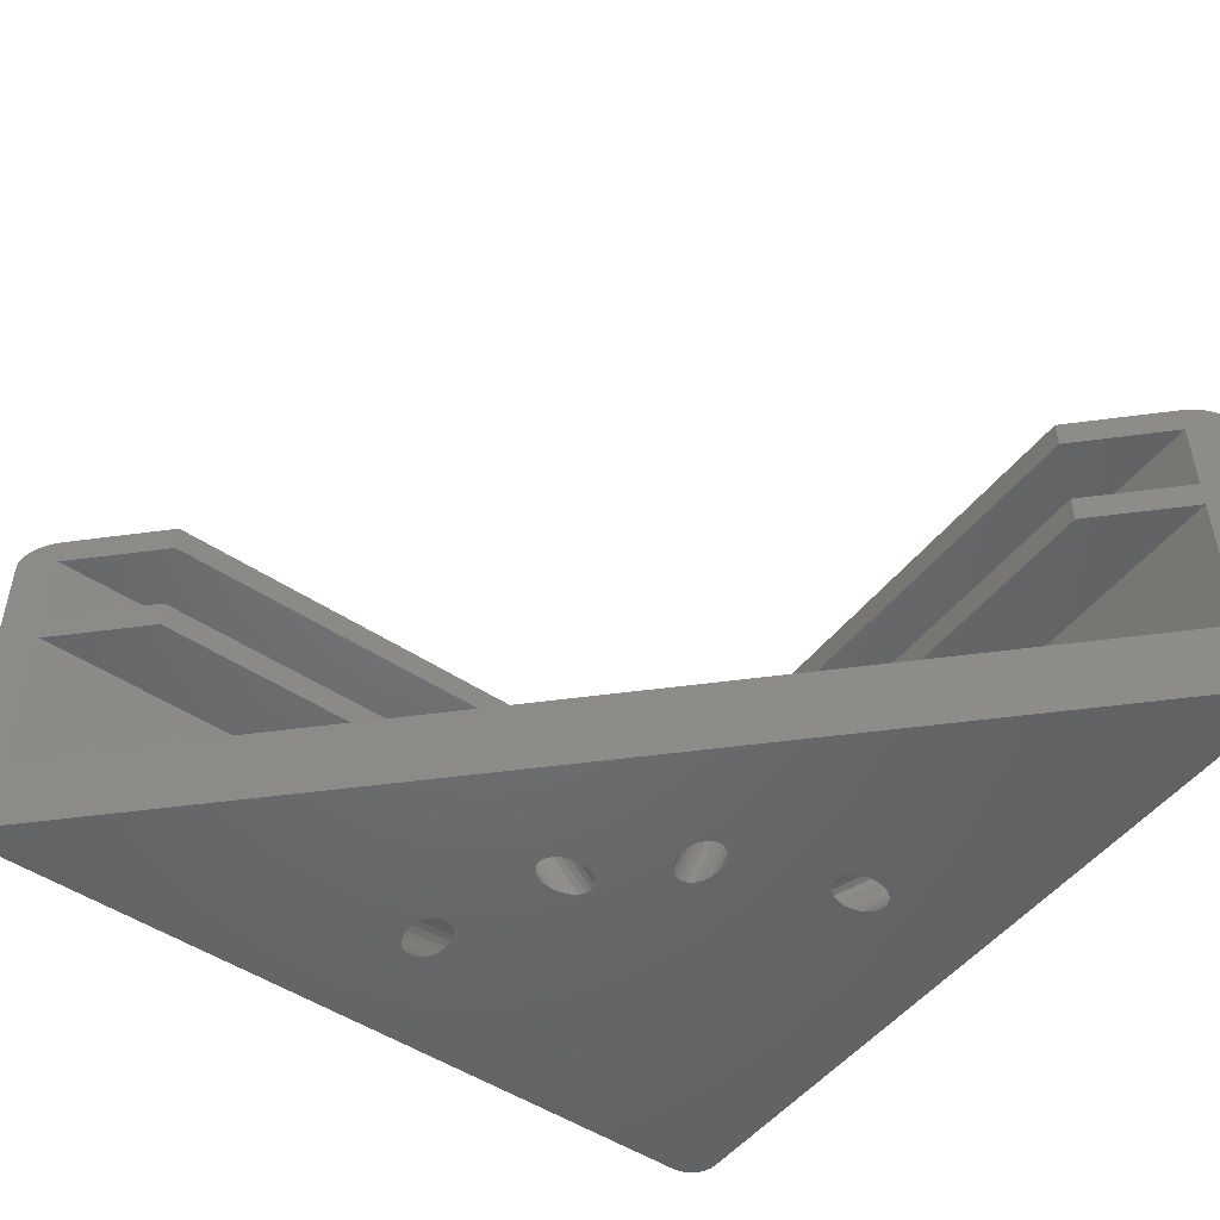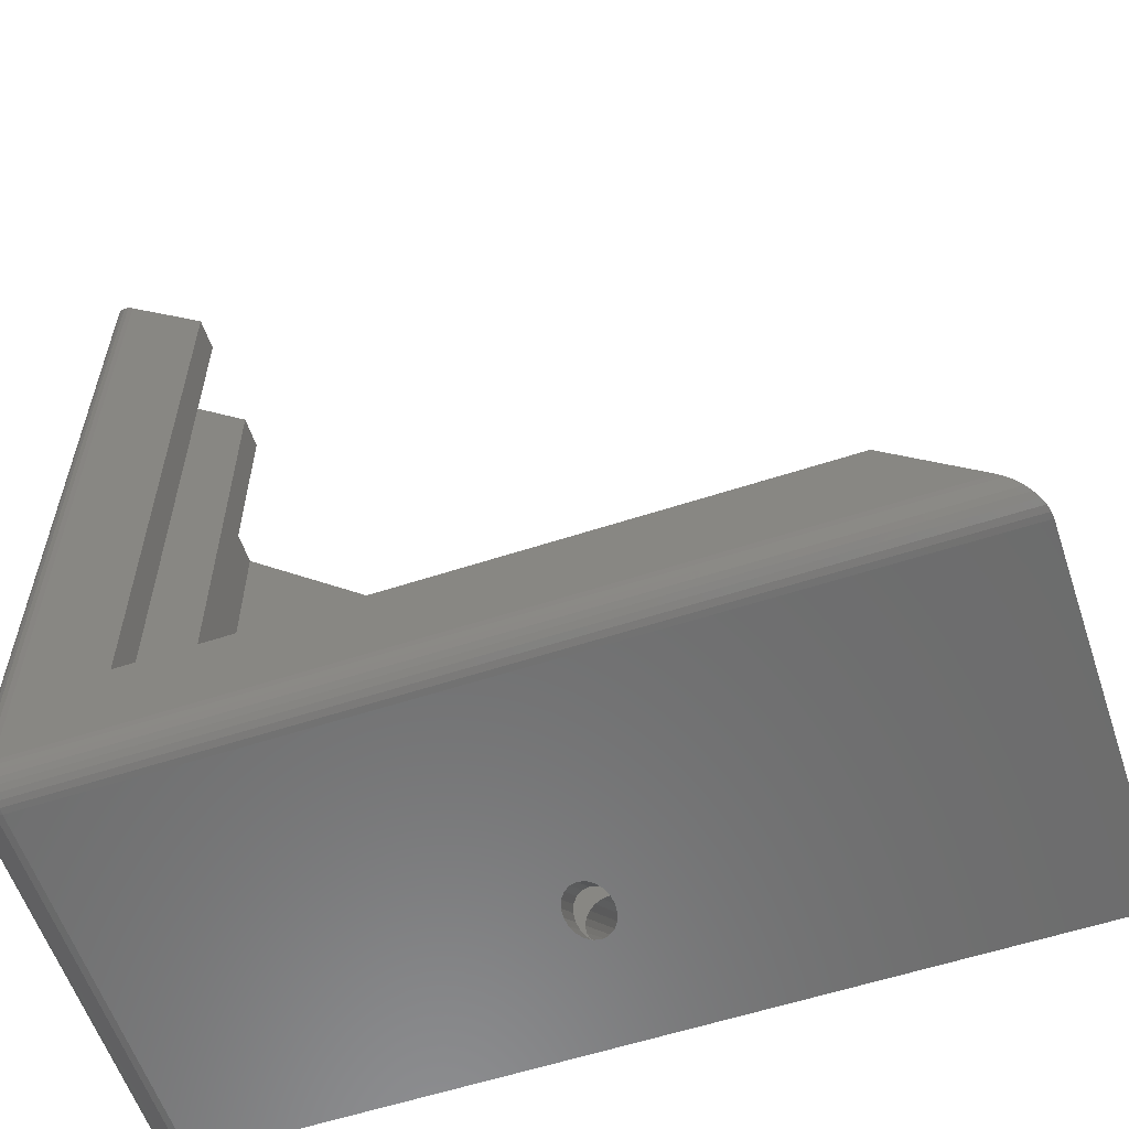
<metadata>
{"format":"stl","ext":"stl","renderer":"f3d","projection":"perspective","resolution":1024,"background":"white","views":[{"elev":-49.3,"azim":143.5,"up":"+Z"},{"elev":-58.7,"azim":18.6,"up":"+Y"}]}
</metadata>
<code>
# stl→obj: 378 verts, 792 faces
v 50 0 0
v 26.19 7.686 0
v 26.25 8.232 0
v 26.01 7.193 0
v 25.73 6.802 0
v 25.39 6.551 0
v 25 6.464 0
v 1.8 0 0
v 25.73 9.662 0
v 23.5 16.36 0
v 23.57 16.67 0
v 23.81 8.778 0
v 23.48 16.28 0
v 23.43 16.21 0
v 23.23 15.93 0
v 23.15 15.87 0
v 22.84 15.66 0
v 23.75 8.232 0
v 23.81 7.686 0
v 22.47 15.52 0
v 22.35 15.48 0
v 21.8 15.42 0
v 21.67 15.43 0
v 21.26 15.48 0
v 20.9 15.61 0
v 23.99 7.193 0
v 20.76 15.66 0
v 20.66 15.73 0
v 20.37 15.93 0
v 16.67 20.04 0
v 20.04 16.67 0
v 20.12 16.28 0
v 17.9 21.67 0
v 17.92 21.8 0
v 17.86 21.26 0
v 17.73 20.9 0
v 17.68 20.76 0
v 17.6 20.66 0
v 17.4 20.37 0
v 17.05 20.12 0
v 16.28 20.12 0
v 0 1.8 0
v 15.93 20.37 0
v 9.662 24.27 0
v 15.43 21.67 0
v 15.48 21.26 0
v 15.42 21.8 0
v 9.271 23.99 0
v 15.61 20.9 0
v 15.66 20.76 0
v 8.232 23.75 0
v 24.27 6.802 0
v 9.913 24.61 0
v 10 25 0
v 8.778 23.81 0
v 15.73 20.66 0
v 7.686 23.81 0
v 6.802 24.27 0
v 6.551 24.61 0
v 7.193 23.99 0
v 24.61 6.551 0
v 26.19 8.778 0
v 26.01 9.271 0
v 25.39 9.913 0
v 23.99 9.271 0
v 24.27 9.662 0
v 24.61 9.913 0
v 25 10 0
v 23.5 16.97 0
v 23.48 17.05 0
v 23.43 17.13 0
v 23.23 17.4 0
v 17.4 23.23 0
v 23.15 17.46 0
v 17.46 23.15 0
v 22.84 17.68 0
v 17.81 22.47 0
v 22.47 17.81 0
v 22.35 17.86 0
v 21.67 17.9 0
v 21.26 17.86 0
v 20.12 17.05 0
v 20.37 17.4 0
v 20.66 17.6 0
v 20.76 17.68 0
v 20.9 17.73 0
v 21.8 17.92 0
v 17.86 22.35 0
v 17.68 22.84 0
v 0 50 0
v 17.13 23.43 0
v 17.05 23.48 0
v 15.52 22.47 0
v 15.48 22.35 0
v 15.66 22.84 0
v 15.87 23.15 0
v 15.93 23.23 0
v 9.913 25.39 0
v 16.21 23.43 0
v 16.28 23.48 0
v 9.662 25.73 0
v 16.36 23.5 0
v 16.67 23.57 0
v 9.271 26.01 0
v 16.97 23.5 0
v 8.778 26.19 0
v 1.449 0.03459 0
v 1.111 0.137 0
v 0.8 0.3034 0
v 6.464 25 0
v 0.5272 0.5272 0
v 0.3034 0.8 0
v 0.137 1.111 0
v 0.03459 1.449 0
v 8.232 26.25 0
v 7.686 26.19 0
v 7.193 26.01 0
v 6.802 25.73 0
v 6.551 25.39 0
v 1.8 0 21.8
v 25 0 10
v 50 0 21.8
v 24.61 0 9.913
v 24.27 0 9.662
v 23.99 0 9.271
v 23.81 0 8.778
v 23.75 0 8.232
v 23.81 0 7.686
v 23.99 0 7.193
v 24.27 0 6.802
v 24.61 0 6.551
v 25 0 6.464
v 25.39 0 9.913
v 25.73 0 9.662
v 26.01 0 9.271
v 26.19 0 8.778
v 26.25 0 8.232
v 26.19 0 7.686
v 26.01 0 7.193
v 25.73 0 6.802
v 25.39 0 6.551
v 6.8 43.2 23.6
v 1.8 48.2 23.6
v 6.8 6.8 23.6
v 48.2 1.8 23.6
v 43.2 6.8 23.6
v 1.8 1.8 23.6
v 48.2 1.8 21.8
v 43.2 6.8 21.8
v 48.2 1.8 16.8
v 48.2 1.8 15
v 48.55 1.449 23.57
v 43.2 6.8 15
v 43.2 6.8 16.8
v 6.8 43.2 16.8
v 1.8 48.2 15
v 1.8 48.2 16.8
v 6.8 43.2 15
v 1.8 48.2 21.8
v 6.8 43.2 21.8
v 0 50 21.8
v 0.03459 49.97 22.15
v 0.137 49.86 22.49
v 0.3034 49.7 22.8
v 0.5272 49.47 23.07
v 0.8 49.2 23.3
v 1.111 48.89 23.46
v 1.449 48.55 23.57
v 1.8 48.2 5
v 48.2 1.8 5
v 48.89 1.111 23.46
v 49.2 0.8 23.3
v 49.47 0.5272 23.07
v 49.7 0.3034 22.8
v 49.86 0.137 22.49
v 49.97 0.03459 22.15
v 0 26.19 8.778
v 0 26.25 8.232
v 0 26.19 7.686
v 0 26.01 7.193
v 0 25.73 6.802
v 0 25.39 6.551
v 0 25 6.464
v 0 23.81 7.686
v 0 23.75 8.232
v 0 23.99 7.193
v 0 24.27 6.802
v 0 24.61 6.551
v 0 26.01 9.271
v 0 25.73 9.662
v 0 25.39 9.913
v 0 25 10
v 0 1.8 21.8
v 0 24.61 9.913
v 0 23.81 8.778
v 0 23.99 9.271
v 0 24.27 9.662
v 0.6993 0.4197 22.15
v 0.5272 0.5272 21.8
v 0.8 0.3034 21.8
v 1.8 1.449 23.57
v 0.137 1.8 22.49
v 0.03459 1.8 22.15
v 0.07885 1.407 22.15
v 1.449 1.8 23.57
v 1.407 0.07885 22.15
v 1.034 0.2094 22.15
v 1.111 0.137 21.8
v 0.3034 1.8 22.8
v 0.1937 1.37 22.49
v 0.8 1.8 23.3
v 1.111 1.8 23.46
v 1.8 1.111 23.46
v 1.449 0.03459 21.8
v 1.8 0.5272 23.07
v 1.338 0.3766 22.8
v 1.8 0.3034 22.8
v 0.9685 0.3598 22.49
v 0.6241 0.6241 22.49
v 1.8 0.8 23.3
v 0.3034 0.8 21.8
v 1.8 0.03459 22.15
v 0.5272 1.8 23.07
v 0.03459 1.449 21.8
v 0.137 1.111 21.8
v 1.313 1.313 23.46
v 0.3766 1.338 22.8
v 0.6241 1.313 23.07
v 0.934 1.3 23.3
v 0.2094 1.034 22.15
v 1.37 0.1937 22.49
v 0.3598 0.9685 22.49
v 0.4197 0.6993 22.15
v 1.8 0.137 22.49
v 1.313 0.6241 23.07
v 0.9 0.9 23.07
v 0.9203 0.5892 22.8
v 0.5892 0.9203 22.8
v 1.3 0.934 23.3
v 26.19 3.779 5
v 26.25 3.232 5
v 26.78 15.42 5
v 26.01 4.271 5
v 25 5 5
v 26.26 15.48 5
v 25.79 15.64 5
v 25.76 15.66 5
v 24.61 4.913 5
v 25.74 15.67 5
v 25.73 4.662 5
v 25.39 4.913 5
v 25.37 15.93 5
v 24.27 4.662 5
v 25.12 16.28 5
v 16.28 25.12 5
v 25.04 16.67 5
v 28.49 17.05 5
v 28.57 16.67 5
v 28.48 17.05 5
v 28.23 17.4 5
v 17.85 27.36 5
v 27.36 17.85 5
v 27.84 17.68 5
v 17.91 26.78 5
v 26.78 17.91 5
v 26.8 17.92 5
v 23.99 4.271 5
v 1.8 1.8 5
v 23.81 3.779 5
v 25.76 17.68 5
v 17.68 25.76 5
v 25.74 17.66 5
v 17.69 25.79 5
v 25.79 17.69 5
v 17.86 26.26 5
v 26.26 17.86 5
v 17.92 26.8 5
v 27.35 17.86 5
v 17.68 27.84 5
v 17.4 28.23 5
v 17.86 27.35 5
v 4.913 25.39 5
v 15.42 26.8 5
v 15.48 27.35 5
v 4.662 25.73 5
v 15.48 27.36 5
v 15.66 27.84 5
v 4.271 26.01 5
v 15.93 28.23 5
v 16.28 28.48 5
v 5 25 5
v 16.28 28.49 5
v 16.67 28.57 5
v 3.779 26.19 5
v 3.232 26.25 5
v 17.05 28.48 5
v 17.05 28.49 5
v 2.686 26.19 5
v 2.193 26.01 5
v 1.802 25.73 5
v 1.8 25.73 5
v 28.49 16.28 5
v 28.48 16.28 5
v 28.23 15.93 5
v 27.84 15.66 5
v 27.36 15.48 5
v 27.35 15.48 5
v 26.8 15.42 5
v 26.19 2.686 5
v 26.01 2.193 5
v 25.73 1.802 5
v 25.73 1.8 5
v 17.66 25.74 5
v 25.37 17.4 5
v 17.4 25.37 5
v 25.12 17.05 5
v 17.05 25.12 5
v 16.67 25.04 5
v 23.75 3.232 5
v 4.662 24.27 5
v 15.93 25.37 5
v 4.913 24.61 5
v 15.67 25.74 5
v 15.66 25.76 5
v 15.64 25.79 5
v 15.48 26.26 5
v 15.42 26.78 5
v 4.271 23.99 5
v 23.81 2.686 5
v 23.99 2.193 5
v 3.779 23.81 5
v 3.232 23.75 5
v 2.686 23.81 5
v 2.193 23.99 5
v 1.802 24.27 5
v 24.27 1.802 5
v 24.27 1.8 5
v 1.8 24.27 5
v 6.8 6.8 16.8
v 6.8 6.8 15
v 6.8 6.8 21.8
v 1.8 1.8 15
v 1.8 26.19 6.979
v 1.8 26.25 6.432
v 1.8 26.01 7.471
v 1.8 25.73 7.862
v 1.8 25.39 8.113
v 1.8 25 8.2
v 1.8 23.81 6.979
v 1.8 23.99 7.471
v 1.8 24.27 7.862
v 1.8 24.61 8.113
v 1.8 26.19 5.886
v 1.8 26.01 5.393
v 1.8 25.73 5.002
v 1.8 23.75 6.432
v 1.8 23.81 5.886
v 1.8 23.99 5.393
v 1.8 24.27 5.002
v 25 1.8 8.2
v 25.39 1.8 8.113
v 25.73 1.8 7.862
v 26.01 1.8 7.471
v 26.19 1.8 6.979
v 26.25 1.8 6.432
v 26.19 1.8 5.886
v 26.01 1.8 5.393
v 25.73 1.8 5.002
v 24.61 1.8 8.113
v 24.27 1.8 7.862
v 23.99 1.8 7.471
v 23.81 1.8 6.979
v 23.75 1.8 6.432
v 23.81 1.8 5.886
v 23.99 1.8 5.393
v 24.27 1.8 5.002
v 1.8 1.8 21.8
v 1.8 1.8 16.8
f 1 2 3
f 1 4 2
f 1 5 4
f 1 6 5
f 1 7 6
f 8 7 1
f 9 10 11
f 12 13 10
f 12 14 13
f 12 15 14
f 12 16 15
f 12 17 16
f 8 18 19
f 12 20 17
f 12 21 20
f 12 22 21
f 12 23 22
f 12 24 23
f 12 25 24
f 8 19 26
f 12 27 25
f 12 28 27
f 18 29 28
f 18 8 29
f 30 31 32
f 31 33 34
f 31 35 33
f 29 8 32
f 31 36 35
f 31 37 36
f 31 38 37
f 31 39 38
f 31 40 39
f 31 30 40
f 32 41 30
f 32 8 41
f 42 41 8
f 41 42 43
f 44 45 46
f 45 44 47
f 48 46 49
f 48 49 50
f 51 43 42
f 8 26 52
f 47 53 54
f 47 44 53
f 46 48 44
f 50 55 48
f 43 51 56
f 55 56 51
f 56 55 50
f 51 42 57
f 58 42 59
f 60 42 58
f 57 42 60
f 61 8 52
f 7 8 61
f 62 1 3
f 63 1 62
f 11 63 9
f 10 9 64
f 28 12 18
f 10 65 12
f 10 66 65
f 10 67 66
f 10 68 67
f 10 64 68
f 63 11 1
f 69 1 11
f 70 1 69
f 71 1 70
f 72 1 71
f 73 72 74
f 75 74 76
f 77 78 79
f 34 80 81
f 34 82 31
f 34 83 82
f 34 84 83
f 34 85 84
f 34 86 85
f 34 81 86
f 80 34 87
f 34 79 87
f 88 79 34
f 77 79 88
f 78 77 76
f 89 76 77
f 75 76 89
f 74 75 73
f 72 73 1
f 90 73 91
f 90 91 92
f 54 93 94
f 54 94 47
f 93 54 95
f 54 96 95
f 54 97 96
f 98 97 54
f 97 98 99
f 99 98 100
f 101 100 98
f 100 101 102
f 102 101 103
f 104 103 101
f 90 103 104
f 103 90 105
f 90 104 106
f 42 8 107
f 42 107 108
f 42 108 109
f 59 42 110
f 42 109 111
f 42 111 112
f 42 112 113
f 42 113 114
f 90 110 42
f 73 90 1
f 105 90 92
f 115 90 106
f 116 90 115
f 117 90 116
f 118 90 117
f 119 90 118
f 110 90 119
f 120 121 122
f 120 123 121
f 120 124 123
f 120 125 124
f 120 126 125
f 8 126 120
f 126 8 127
f 127 8 128
f 128 8 129
f 129 8 130
f 131 8 132
f 130 8 131
f 133 122 121
f 134 122 133
f 135 122 134
f 136 122 135
f 1 136 137
f 1 137 138
f 1 138 139
f 1 139 140
f 1 140 141
f 1 132 8
f 136 1 122
f 132 1 141
f 142 143 144
f 144 145 146
f 144 147 145
f 147 144 143
f 146 148 149
f 122 150 148
f 150 122 151
f 152 148 145
f 145 148 146
f 150 153 154
f 153 150 151
f 155 156 157
f 156 155 158
f 142 159 143
f 159 142 160
f 159 161 162
f 159 162 163
f 159 163 164
f 159 164 165
f 159 165 166
f 159 166 167
f 159 167 168
f 159 168 143
f 161 159 157
f 161 157 156
f 161 156 90
f 169 90 156
f 170 90 169
f 171 148 152
f 172 148 171
f 173 148 172
f 174 148 173
f 175 148 174
f 176 148 175
f 148 176 122
f 1 151 122
f 170 1 90
f 151 1 170
f 177 90 178
f 90 179 178
f 90 180 179
f 90 181 180
f 90 182 181
f 90 183 182
f 42 183 90
f 184 42 185
f 186 42 184
f 187 42 186
f 188 42 187
f 183 42 188
f 90 177 161
f 189 161 177
f 190 161 189
f 191 161 190
f 192 161 191
f 193 192 194
f 42 195 185
f 193 195 42
f 195 193 196
f 196 193 197
f 197 193 194
f 192 193 161
f 198 199 200
f 201 145 147
f 145 201 152
f 111 200 199
f 200 111 109
f 202 203 204
f 147 205 201
f 206 207 208
f 209 202 210
f 211 167 166
f 167 211 212
f 205 143 168
f 143 205 147
f 213 152 201
f 152 213 171
f 206 208 214
f 212 168 167
f 168 212 205
f 215 216 217
f 218 219 198
f 220 171 213
f 171 220 172
f 111 221 112
f 221 111 199
f 222 214 120
f 209 165 164
f 165 209 223
f 113 224 114
f 224 113 225
f 205 226 201
f 223 227 228
f 112 225 113
f 225 112 221
f 223 166 165
f 166 223 211
f 212 211 229
f 205 212 226
f 212 229 226
f 230 225 221
f 231 218 207
f 109 208 200
f 208 109 108
f 193 162 161
f 162 193 203
f 114 193 42
f 193 114 224
f 219 232 233
f 202 204 210
f 219 233 198
f 234 174 217
f 174 234 175
f 203 224 204
f 211 228 229
f 201 226 213
f 220 235 215
f 235 236 237
f 222 175 234
f 175 222 176
f 120 176 222
f 176 120 122
f 108 214 208
f 214 108 107
f 203 193 224
f 204 224 225
f 237 238 219
f 213 239 220
f 228 227 238
f 227 210 232
f 220 239 235
f 209 210 227
f 211 223 228
f 237 219 218
f 238 232 219
f 216 237 218
f 203 163 162
f 163 203 202
f 234 206 222
f 207 198 200
f 198 233 199
f 232 230 233
f 227 232 238
f 229 228 236
f 222 206 214
f 223 209 227
f 215 172 220
f 172 215 173
f 226 239 213
f 226 229 239
f 217 231 234
f 217 216 231
f 233 221 199
f 232 210 230
f 233 230 221
f 107 120 214
f 120 107 8
f 216 218 231
f 218 198 207
f 202 164 163
f 164 202 209
f 217 173 215
f 173 217 174
f 235 237 216
f 215 235 216
f 231 207 206
f 234 231 206
f 210 204 230
f 230 204 225
f 236 238 237
f 228 238 236
f 207 200 208
f 239 236 235
f 229 236 239
f 170 240 241
f 242 243 240
f 244 245 246
f 244 246 247
f 248 247 249
f 242 250 243
f 242 251 250
f 248 249 252
f 253 252 254
f 255 254 256
f 242 244 251
f 170 257 258
f 170 259 257
f 170 259 259
f 170 260 259
f 261 262 263
f 264 265 266
f 247 248 244
f 252 253 248
f 254 267 253
f 254 268 267
f 267 268 269
f 270 271 272
f 271 270 273
f 274 273 270
f 273 274 275
f 276 275 274
f 275 276 264
f 265 264 276
f 264 266 277
f 278 277 266
f 262 261 278
f 279 263 260
f 279 260 260
f 280 260 170
f 278 281 277
f 278 261 281
f 263 279 261
f 260 280 279
f 260 280 280
f 282 283 284
f 285 284 286
f 285 286 287
f 288 287 289
f 288 289 289
f 169 289 290
f 169 290 290
f 283 282 291
f 284 285 282
f 287 288 285
f 169 290 292
f 169 292 293
f 289 294 288
f 289 169 294
f 294 169 295
f 169 280 170
f 169 296 280
f 169 296 296
f 169 297 296
f 169 293 297
f 295 169 298
f 169 299 298
f 169 300 299
f 300 169 301
f 302 170 258
f 303 170 302
f 303 170 303
f 304 170 303
f 240 304 304
f 240 304 305
f 240 305 306
f 240 306 307
f 240 307 308
f 240 308 242
f 244 242 245
f 240 170 304
f 309 170 241
f 310 170 309
f 311 170 310
f 170 311 312
f 313 272 271
f 272 313 314
f 315 314 313
f 314 315 316
f 317 316 315
f 316 317 256
f 318 256 317
f 255 256 318
f 254 255 268
f 269 268 319
f 320 255 321
f 322 321 323
f 322 323 324
f 291 324 325
f 291 325 326
f 291 327 283
f 291 326 327
f 324 291 322
f 321 322 320
f 255 320 328
f 255 328 268
f 319 268 329
f 329 268 330
f 268 328 331
f 268 331 332
f 268 332 333
f 268 333 334
f 268 334 335
f 336 268 337
f 330 268 336
f 268 335 338
f 339 158 155
f 158 339 340
f 144 160 142
f 160 144 341
f 153 339 154
f 339 153 340
f 149 144 146
f 144 149 341
f 151 340 153
f 342 340 151
f 342 158 340
f 158 342 156
f 343 169 156
f 169 343 344
f 156 345 343
f 156 346 345
f 156 347 346
f 156 348 347
f 342 348 156
f 268 349 342
f 350 342 349
f 351 342 350
f 352 342 351
f 348 342 352
f 353 169 344
f 354 169 353
f 355 169 354
f 169 355 301
f 349 268 356
f 356 268 357
f 357 268 358
f 358 268 359
f 359 268 338
f 151 360 342
f 151 361 360
f 151 362 361
f 151 363 362
f 151 364 363
f 170 364 151
f 364 170 365
f 365 170 366
f 366 170 367
f 367 170 368
f 368 170 312
f 369 342 360
f 370 342 369
f 371 342 370
f 372 342 371
f 268 372 373
f 268 373 374
f 268 374 375
f 268 375 376
f 268 376 337
f 372 268 342
f 148 341 149
f 377 341 148
f 377 160 341
f 160 377 159
f 155 157 339
f 339 150 154
f 339 378 150
f 378 339 157
f 377 157 159
f 157 377 378
f 150 377 148
f 377 150 378
f 3 240 62
f 240 3 241
f 137 364 365
f 364 137 136
f 64 250 251
f 250 64 9
f 361 134 133
f 134 361 362
f 253 65 66
f 65 253 267
f 125 370 124
f 370 125 371
f 5 310 4
f 310 5 311
f 140 367 368
f 367 140 139
f 68 251 244
f 251 68 64
f 360 133 121
f 133 360 361
f 67 244 248
f 244 67 68
f 123 360 121
f 360 123 369
f 330 52 26
f 52 330 336
f 130 375 129
f 375 130 376
f 4 309 2
f 309 4 310
f 139 366 367
f 366 139 138
f 63 250 9
f 250 63 243
f 135 362 363
f 362 135 134
f 269 18 12
f 18 269 319
f 127 372 126
f 372 127 373
f 329 26 19
f 26 329 330
f 129 374 128
f 374 129 375
f 267 12 65
f 12 267 269
f 126 371 125
f 371 126 372
f 6 132 141
f 132 6 7
f 62 243 63
f 243 62 240
f 136 363 364
f 363 136 135
f 311 5 312
f 368 141 140
f 312 141 368
f 6 312 5
f 312 6 141
f 2 241 3
f 241 2 309
f 138 365 366
f 365 138 137
f 319 19 18
f 19 319 329
f 128 373 127
f 373 128 374
f 66 248 253
f 248 66 67
f 124 369 123
f 369 124 370
f 61 132 7
f 132 61 131
f 131 376 130
f 131 337 376
f 61 337 131
f 52 337 61
f 337 52 336
f 53 291 54
f 291 53 322
f 194 348 352
f 348 194 192
f 115 294 295
f 294 115 106
f 178 343 177
f 343 178 344
f 51 331 55
f 331 51 332
f 349 185 195
f 185 349 356
f 58 334 60
f 334 58 335
f 358 187 186
f 187 358 359
f 60 333 57
f 333 60 334
f 357 186 184
f 186 357 358
f 48 320 44
f 320 48 328
f 351 196 197
f 196 351 350
f 44 322 53
f 322 44 320
f 197 352 351
f 352 197 194
f 117 298 299
f 298 117 116
f 180 353 179
f 353 180 354
f 57 332 51
f 332 57 333
f 356 184 185
f 184 356 357
f 55 328 48
f 328 55 331
f 350 195 196
f 195 350 349
f 182 355 181
f 355 182 301
f 301 118 300
f 119 301 182
f 301 119 118
f 183 119 182
f 119 183 110
f 106 288 294
f 288 106 104
f 177 345 189
f 345 177 343
f 54 282 98
f 282 54 291
f 348 191 347
f 191 348 192
f 188 338 59
f 359 188 187
f 188 359 338
f 58 338 335
f 338 58 59
f 116 295 298
f 295 116 115
f 179 344 178
f 344 179 353
f 59 183 188
f 183 59 110
f 98 285 101
f 285 98 282
f 347 190 346
f 190 347 191
f 118 299 300
f 299 118 117
f 181 354 180
f 354 181 355
f 104 285 288
f 285 104 101
f 189 346 190
f 346 189 345
f 326 45 327
f 45 326 46
f 37 313 271
f 313 37 38
f 73 280 280
f 280 73 75
f 327 47 283
f 47 327 45
f 35 273 275
f 273 35 36
f 34 264 277
f 264 34 33
f 88 277 281
f 277 88 34
f 289 97 289
f 97 289 96
f 99 289 97
f 289 99 290
f 41 321 255
f 321 41 43
f 30 255 318
f 255 30 41
f 36 271 273
f 271 36 37
f 325 46 326
f 46 325 49
f 290 102 292
f 102 290 100
f 33 275 264
f 275 33 35
f 75 279 280
f 279 75 89
f 100 290 99
f 290 100 290
f 286 95 287
f 95 286 93
f 284 93 286
f 93 284 94
f 38 315 313
f 315 38 39
f 39 317 315
f 317 39 40
f 321 56 323
f 56 321 43
f 77 281 261
f 281 77 88
f 89 261 279
f 261 89 77
f 287 96 289
f 96 287 95
f 91 280 296
f 280 91 73
f 283 94 284
f 94 283 47
f 40 318 317
f 318 40 30
f 323 50 324
f 50 323 56
f 324 49 325
f 49 324 50
f 92 296 296
f 296 92 91
f 105 296 297
f 296 105 92
f 105 293 103
f 293 105 297
f 102 293 292
f 293 102 103
f 80 276 81
f 276 80 265
f 27 249 247
f 249 27 28
f 15 304 304
f 304 15 16
f 87 265 80
f 265 87 266
f 24 246 245
f 246 24 25
f 22 242 308
f 242 22 23
f 256 82 316
f 82 256 31
f 72 260 74
f 260 72 260
f 71 260 72
f 260 71 259
f 25 247 246
f 247 25 27
f 81 274 86
f 274 81 276
f 21 308 307
f 308 21 22
f 259 69 257
f 69 259 70
f 23 245 242
f 245 23 24
f 16 305 304
f 305 16 17
f 70 259 71
f 259 70 259
f 76 262 78
f 262 76 263
f 78 278 79
f 278 78 262
f 316 83 314
f 83 316 82
f 28 252 249
f 252 28 29
f 252 32 254
f 32 252 29
f 84 314 83
f 314 84 272
f 20 307 306
f 307 20 21
f 17 306 305
f 306 17 20
f 74 263 76
f 263 74 260
f 304 14 15
f 14 304 303
f 79 266 87
f 266 79 278
f 254 31 256
f 31 254 32
f 85 272 84
f 272 85 270
f 86 270 85
f 270 86 274
f 13 303 303
f 303 13 14
f 10 303 302
f 303 10 13
f 10 258 11
f 258 10 302
f 258 69 11
f 69 258 257

</code>
